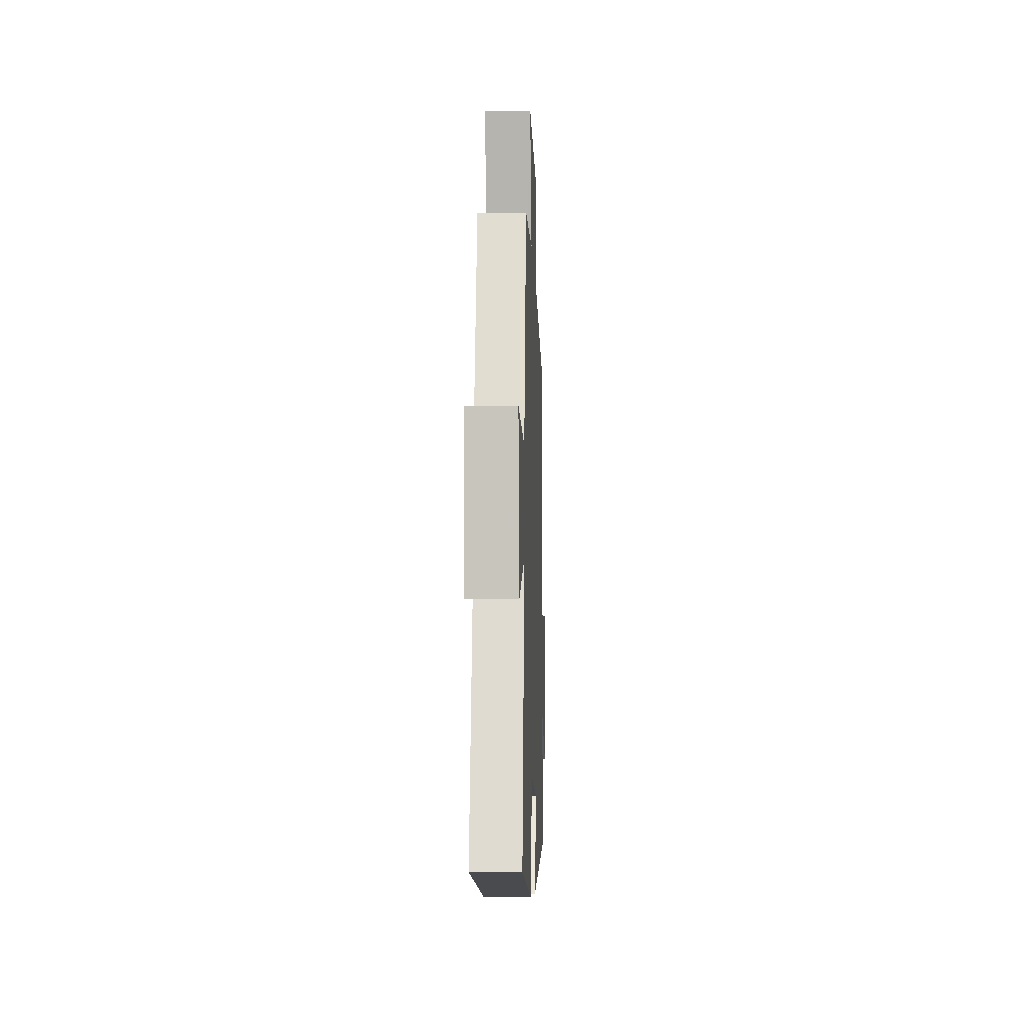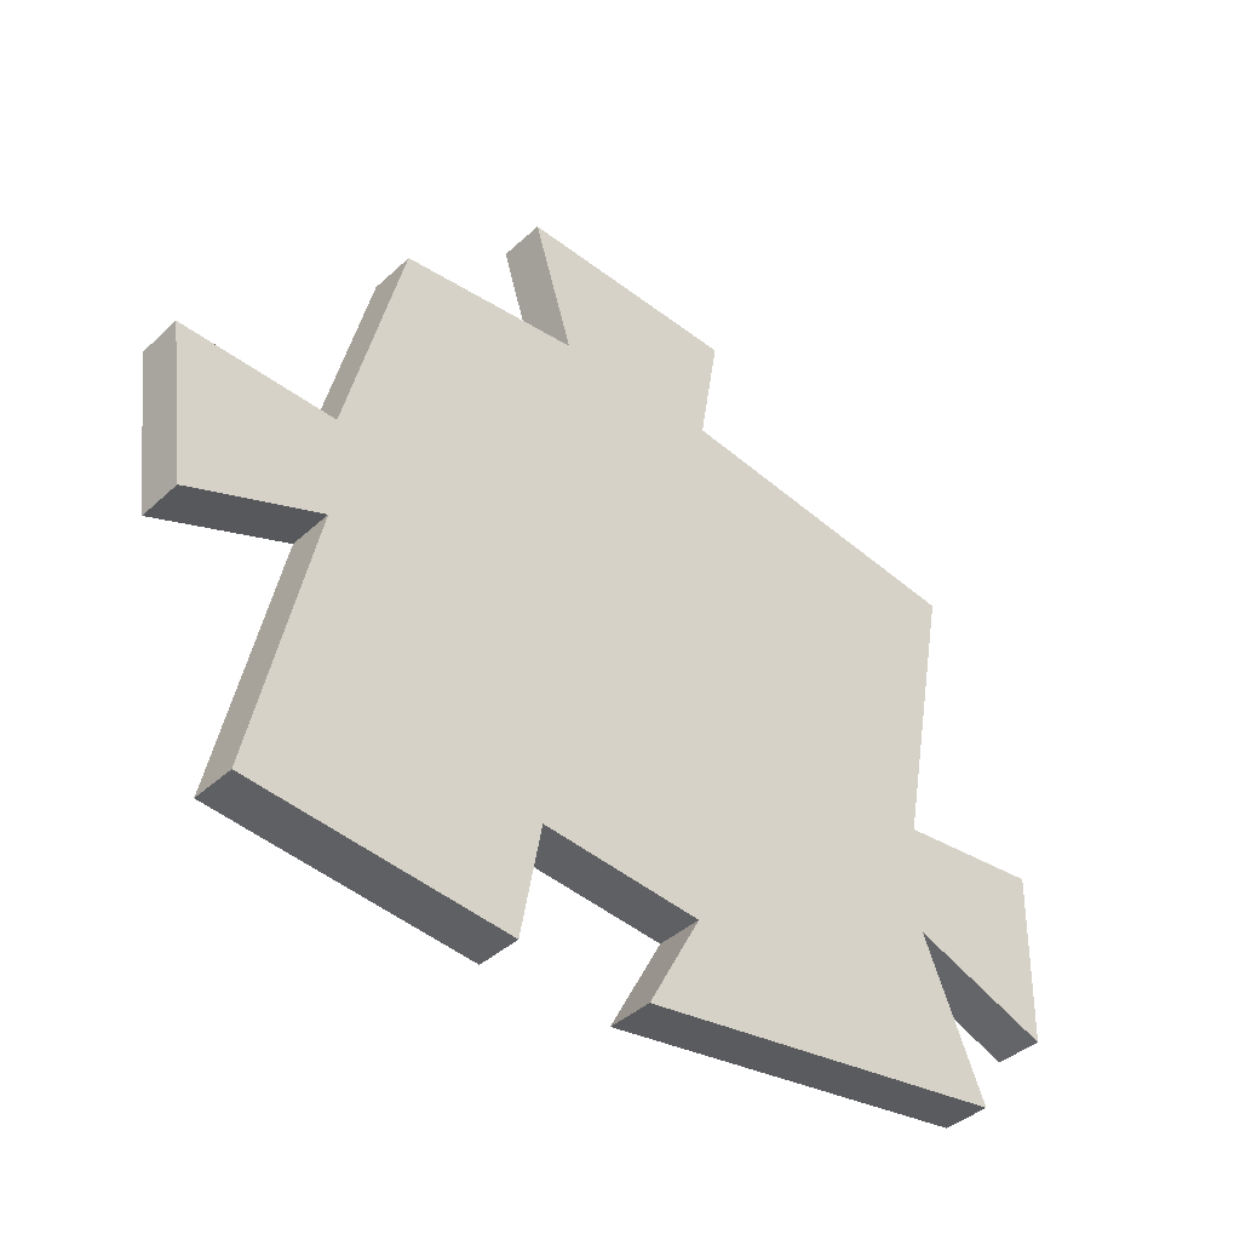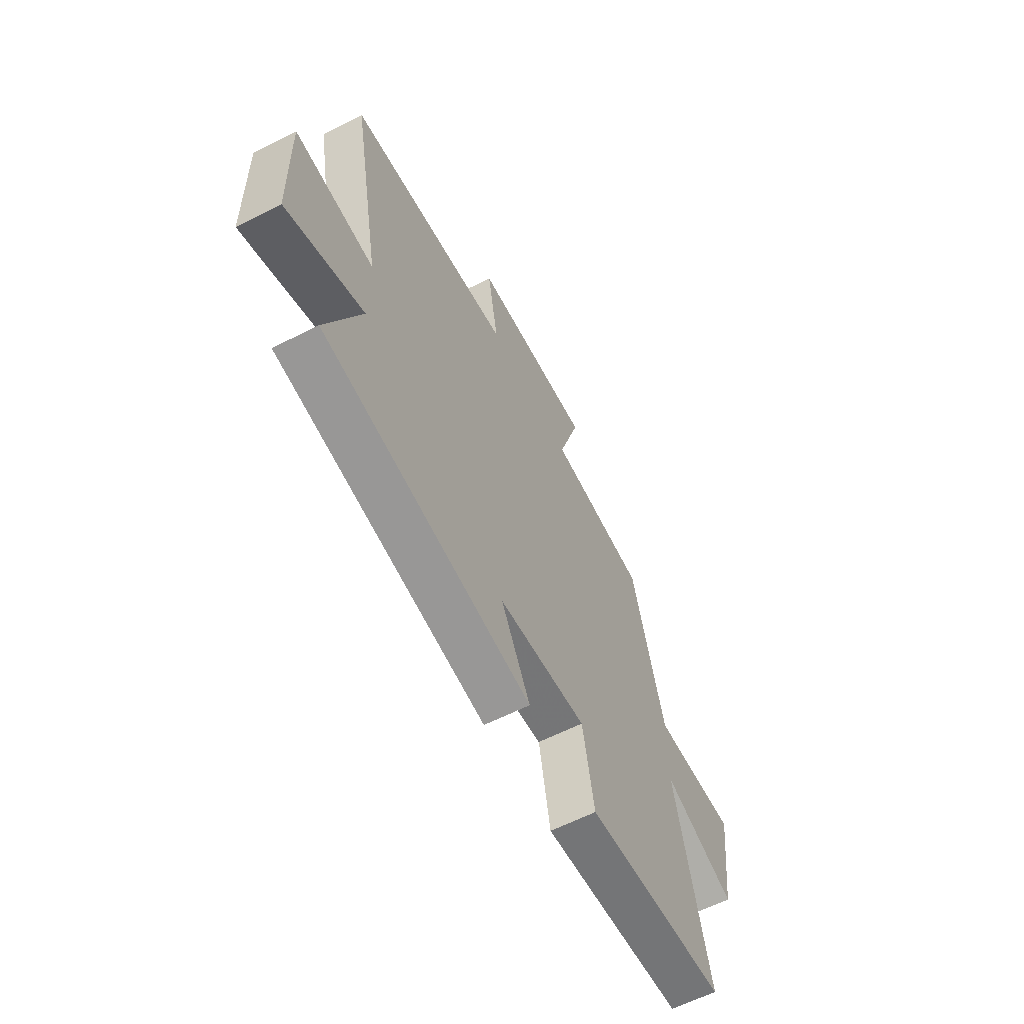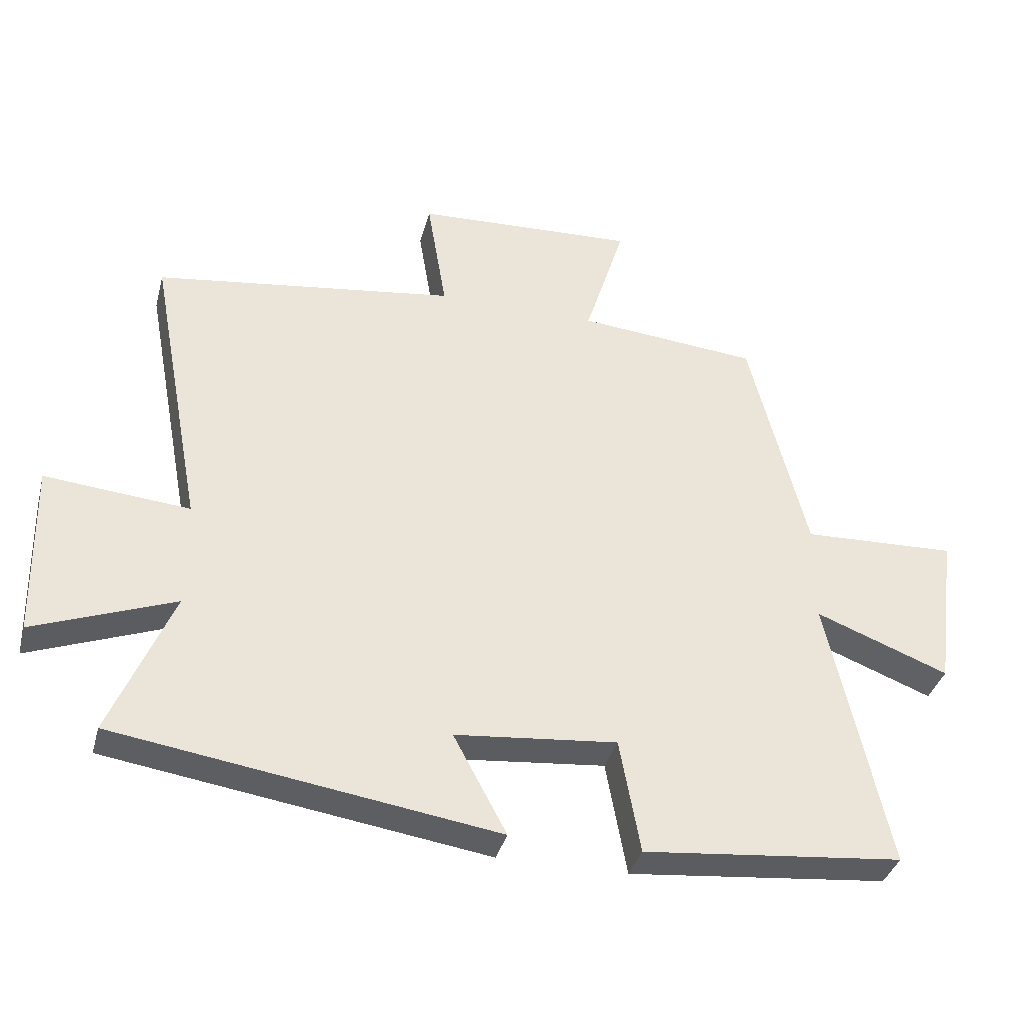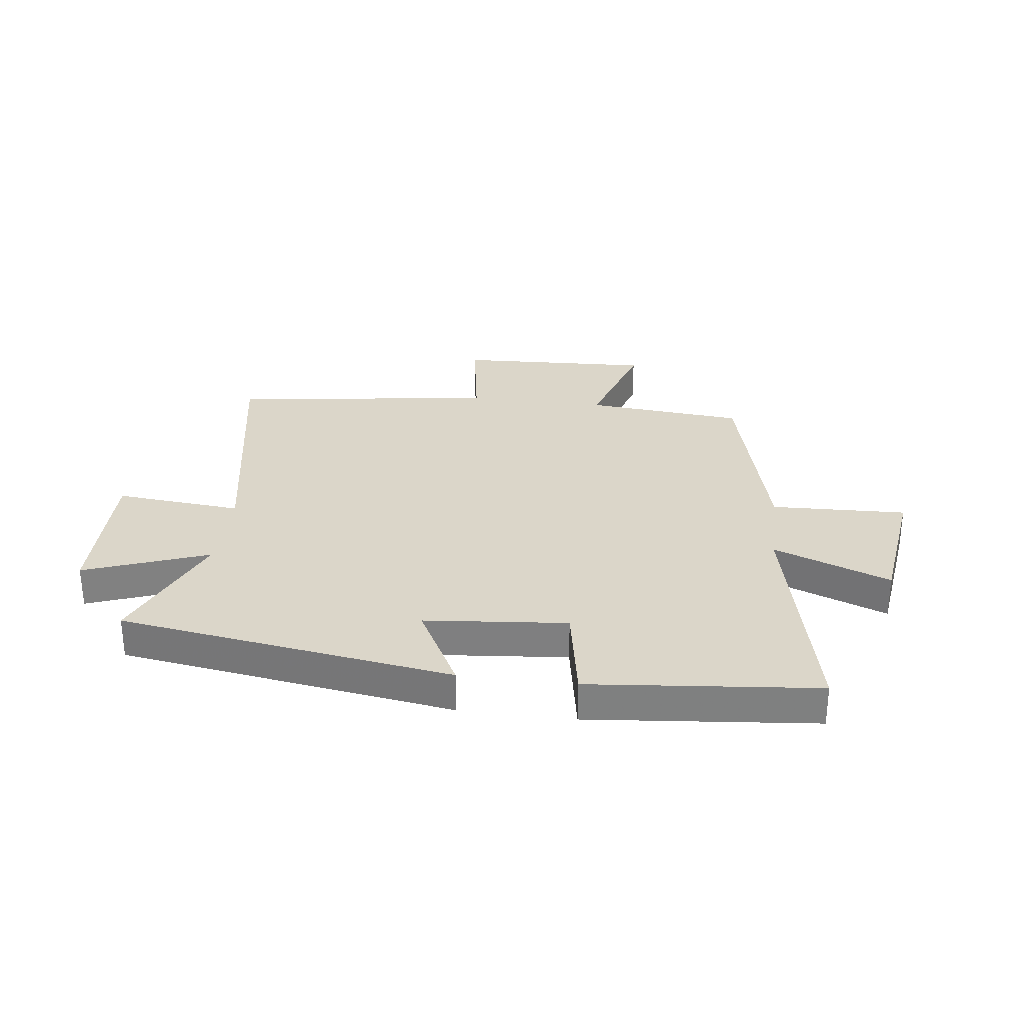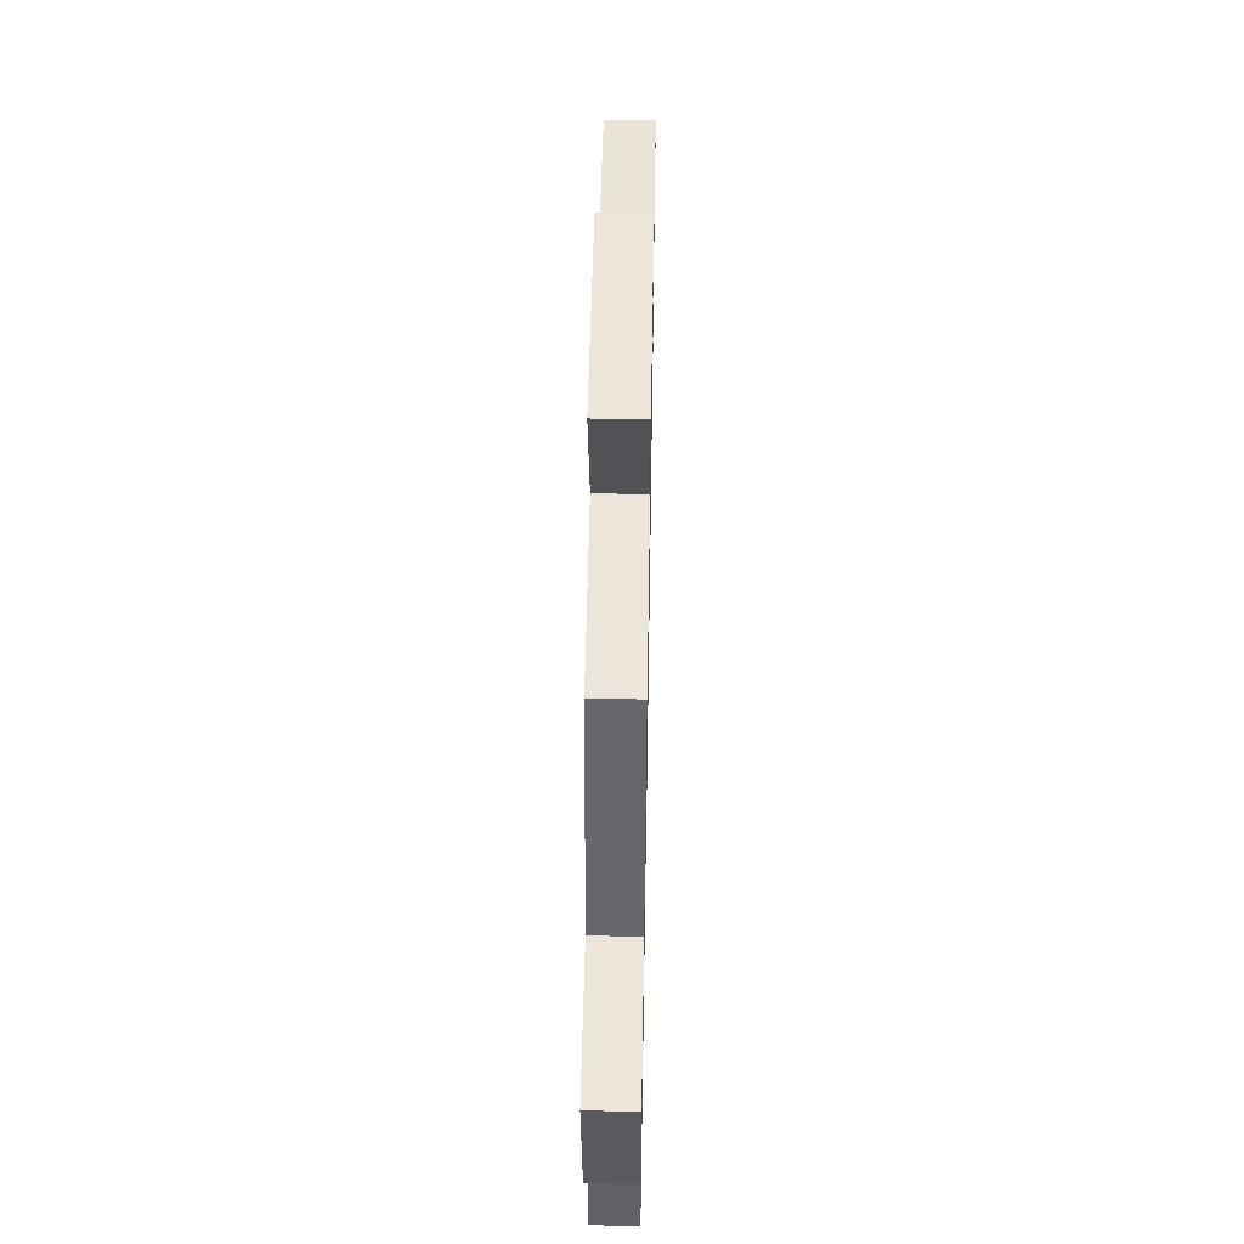
<metadata>
{"format":"obj","ext":"obj","renderer":"f3d","projection":"perspective","resolution":1024,"background":"white","views":[{"elev":-8.3,"azim":-87.9,"up":"+Z"},{"elev":-40.2,"azim":-41.6,"up":"+Z"},{"elev":-61.3,"azim":117.4,"up":"+Z"},{"elev":-36.6,"azim":165.6,"up":"+Z"},{"elev":29.9,"azim":-172.7,"up":"+Y"},{"elev":51.9,"azim":-89.0,"up":"+Z"}]}
</metadata>
<code>
v 0.584 0.07 0.436
v 0.5 0.07 -0.014
v 0.723 0.07 0.006
v 0.717 0.07 -0.264
v 0.5 0.07 -0.182
v 0.596 0.07 -0.412
v 0.008 0.07 -0.5
v 0.09 0.07 -0.347
v -0.16 0.07 -0.323
v -0.192 0.07 -0.5
v -0.593 0.07 -0.46
v -0.5 0.07 -0.036
v -0.706 0.07 -0.115
v -0.738 0.07 0.129
v -0.5 0.07 0.12
v -0.411 0.07 0.475
v -0.132 0.07 0.5
v -0.194 0.07 0.698
v 0.148 0.07 0.682
v 0.118 0.07 0.5
v 0.584 0 0.436
v 0.5 0 -0.014
v 0.723 0 0.006
v 0.717 0 -0.264
v 0.5 0 -0.182
v 0.596 0 -0.412
v 0.008 0 -0.5
v 0.09 0 -0.347
v -0.16 0 -0.323
v -0.192 0 -0.5
v -0.593 0 -0.46
v -0.5 0 -0.036
v -0.706 0 -0.115
v -0.738 0 0.129
v -0.5 0 0.12
v -0.411 0 0.475
v -0.132 0 0.5
v -0.194 0 0.698
v 0.148 0 0.682
v 0.118 0 0.5
f 17 18 19 20
f 20 1 2
f 17 20 2
f 16 17 2
f 15 16 2
f 12 13 14 15
f 12 15 2
f 9 10 11 12
f 8 9 12 2
f 5 6 7 8
f 5 8 2 3
f 3 4 5
f 40 39 38 37
f 22 21 40
f 22 40 37
f 22 37 36
f 22 36 35
f 35 34 33 32
f 22 35 32
f 32 31 30 29
f 22 32 29 28
f 28 27 26 25
f 23 22 28 25
f 25 24 23
f 1 21 22 2
f 2 22 23 3
f 3 23 24 4
f 4 24 25 5
f 5 25 26 6
f 6 26 27 7
f 7 27 28 8
f 8 28 29 9
f 9 29 30 10
f 10 30 31 11
f 11 31 32 12
f 12 32 33 13
f 13 33 34 14
f 14 34 35 15
f 15 35 36 16
f 16 36 37 17
f 17 37 38 18
f 18 38 39 19
f 19 39 40 20
f 20 40 21 1

</code>
